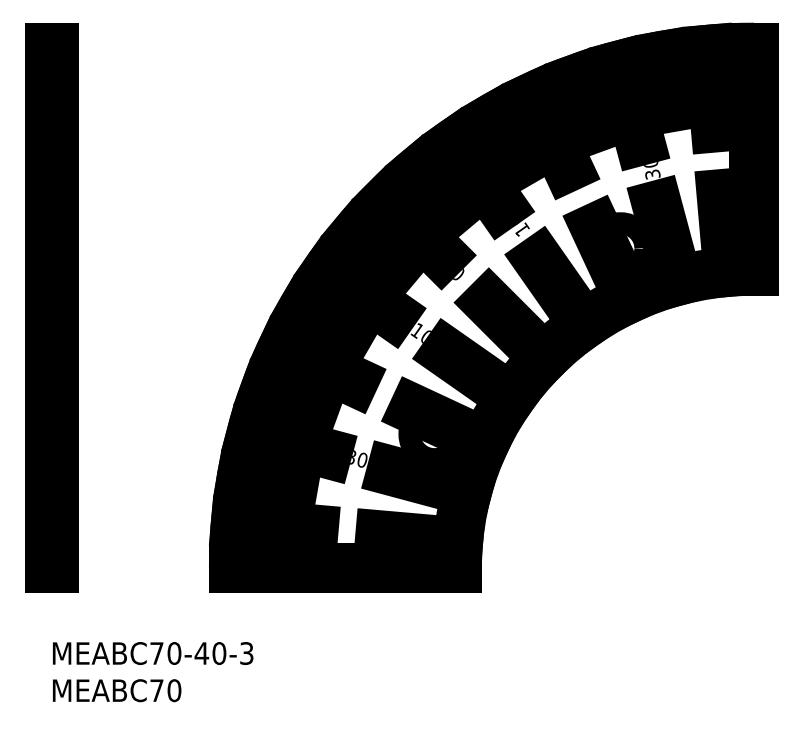
<metadata>
{"format":"dxf","ext":"dxf","renderer":"ezdxf+matplotlib","layout":"modelspace","background":"white","min_lineweight":24,"dpi":150}
</metadata>
<code>
0
SECTION
2
ENTITIES
0
INSERT
8
MSM_CONTINUOUS
2
*U2
10
0
20
0
30
0
0
INSERT
8
MSM_CONTINUOUS
2
*U3
10
0
20
0
30
0
0
LINE
8
MSM_CONTINUOUS
10
24.72
20
10
30
0
11
54.72
21
10
31
0
0
ARC
8
MSM_CONTINUOUS
10
94.72
20
10
30
0
40
70
50
90
51
180
0
ARC
8
MSM_CONTINUOUS
10
94.72
20
10
30
0
40
40
50
90
51
180
0
LINE
8
MSM_CONTINUOUS
10
24.99
20
16.1
30
0
11
35.45
21
15.19
31
0
0
LINE
8
MSM_CONTINUOUS
10
25.78
20
22.16
30
0
11
32.68
21
20.94
31
0
0
LINE
8
MSM_CONTINUOUS
10
27.11
20
28.12
30
0
11
37.25
21
25.4
31
0
0
LINE
8
MSM_CONTINUOUS
10
28.94
20
33.94
30
0
11
35.52
21
31.55
31
0
0
LINE
8
MSM_CONTINUOUS
10
31.28
20
39.58
30
0
11
40.79
21
35.15
31
0
0
LINE
8
MSM_CONTINUOUS
10
34.1
20
45
30
0
11
40.16
21
41.5
31
0
0
LINE
8
MSM_CONTINUOUS
10
37.38
20
50.15
30
0
11
45.98
21
44.13
31
0
0
LINE
8
MSM_CONTINUOUS
10
41.1
20
55
30
0
11
46.46
21
50.5
31
0
0
LINE
8
MSM_CONTINUOUS
10
45.22
20
59.5
30
0
11
52.65
21
52.07
31
0
0
LINE
8
MSM_CONTINUOUS
10
49.72
20
63.62
30
0
11
54.22
21
58.26
31
0
0
LINE
8
MSM_CONTINUOUS
10
54.57
20
67.34
30
0
11
60.59
21
58.74
31
0
0
LINE
8
MSM_CONTINUOUS
10
59.72
20
70.62
30
0
11
63.22
21
64.56
31
0
0
LINE
8
MSM_CONTINUOUS
10
65.14
20
73.44
30
0
11
69.57
21
63.93
31
0
0
LINE
8
MSM_CONTINUOUS
10
70.78
20
75.78
30
0
11
73.17
21
69.2
31
0
0
LINE
8
MSM_CONTINUOUS
10
76.6
20
77.61
30
0
11
79.32
21
67.47
31
0
0
LINE
8
MSM_CONTINUOUS
10
82.56
20
78.94
30
0
11
83.78
21
72.04
31
0
0
LINE
8
MSM_CONTINUOUS
10
88.62
20
79.73
30
0
11
89.53
21
69.27
31
0
0
TEXT
8
MSM_CONTINUOUS
10
39.49
20
24.15
30
0
40
2
1
30
50
345
0
TEXT
8
MSM_CONTINUOUS
10
53.62
20
49.36
30
0
40
2
1
0
50
320
0
TEXT
8
MSM_CONTINUOUS
10
64.74
20
55.42
30
0
40
2
1
10
50
125
0
TEXT
8
MSM_CONTINUOUS
10
82.19
20
62.34
30
0
40
2
1
30
50
100
0
CIRCLE
8
MSM_CONTINUOUS
10
76.72
20
53
30
0
40
1.5
0
LINE
8
MSM_CONTINUOUS
10
94.72
20
80
30
0
11
94.72
21
50
31
0
0
CIRCLE
8
MSM_CONTINUOUS
10
51.72
20
28
30
0
40
1.5
0
LINE
8
MSM_CONTINUOUS
10
0
20
80
30
0
11
0
21
10
31
0
0
LINE
8
MSM_CONTINUOUS
10
44.41
20
14.4
30
0
11
54.87
21
13.49
31
0
0
LINE
8
MSM_CONTINUOUS
10
45.94
20
23.07
30
0
11
56.08
21
20.35
31
0
0
LINE
8
MSM_CONTINUOUS
10
48.95
20
31.34
30
0
11
58.47
21
26.9
31
0
0
LINE
8
MSM_CONTINUOUS
10
53.35
20
38.97
30
0
11
61.95
21
32.94
31
0
0
LINE
8
MSM_CONTINUOUS
10
59.01
20
45.71
30
0
11
66.44
21
38.28
31
0
0
LINE
8
MSM_CONTINUOUS
10
65.75
20
51.37
30
0
11
71.78
21
42.77
31
0
0
LINE
8
MSM_CONTINUOUS
10
73.38
20
55.77
30
0
11
77.82
21
46.25
31
0
0
LINE
8
MSM_CONTINUOUS
10
81.65
20
58.78
30
0
11
84.37
21
48.64
31
0
0
LINE
8
MSM_CONTINUOUS
10
90.32
20
60.31
30
0
11
91.23
21
49.85
31
0
0
TEXT
8
MSM_CONTINUOUS
10
48.22
20
41.56
30
0
40
2
1
10
50
325
0
LINE
8
MSM_CONTINUOUS
10
0.5
20
80
30
0
11
0.5
21
10
31
0
0
LINE
8
MSM_CONTINUOUS
10
0
20
10
30
0
11
0.5
21
10
31
0
0
LINE
8
MSM_CONTINUOUS
10
0
20
80
30
0
11
0.5
21
80
31
0
0
ENDSEC
0
EOF

</code>
